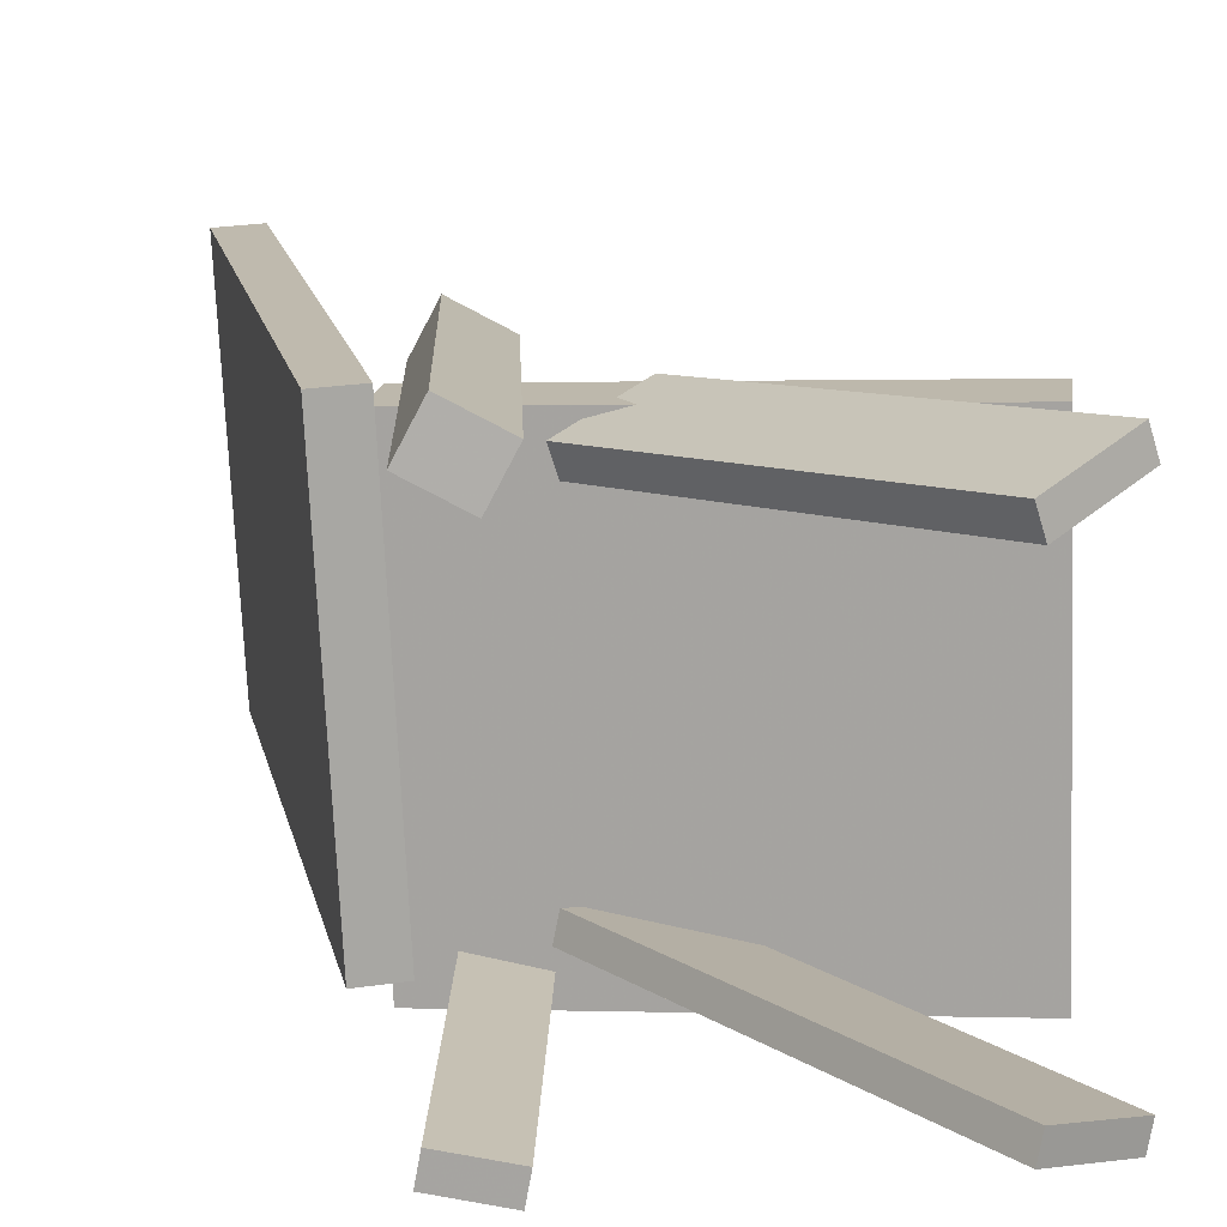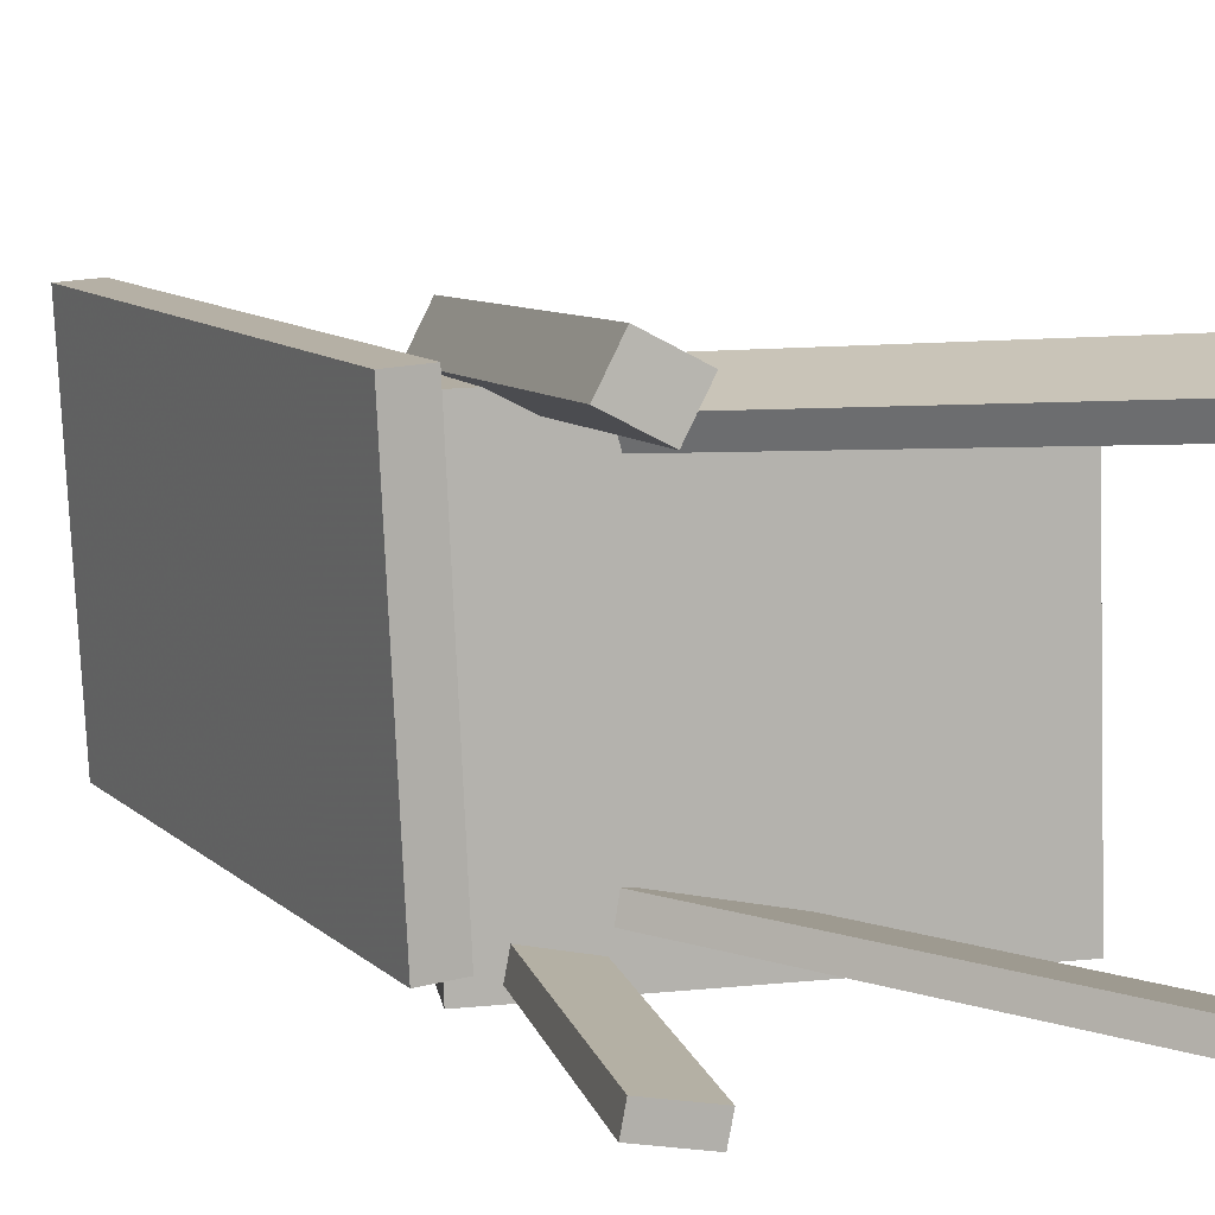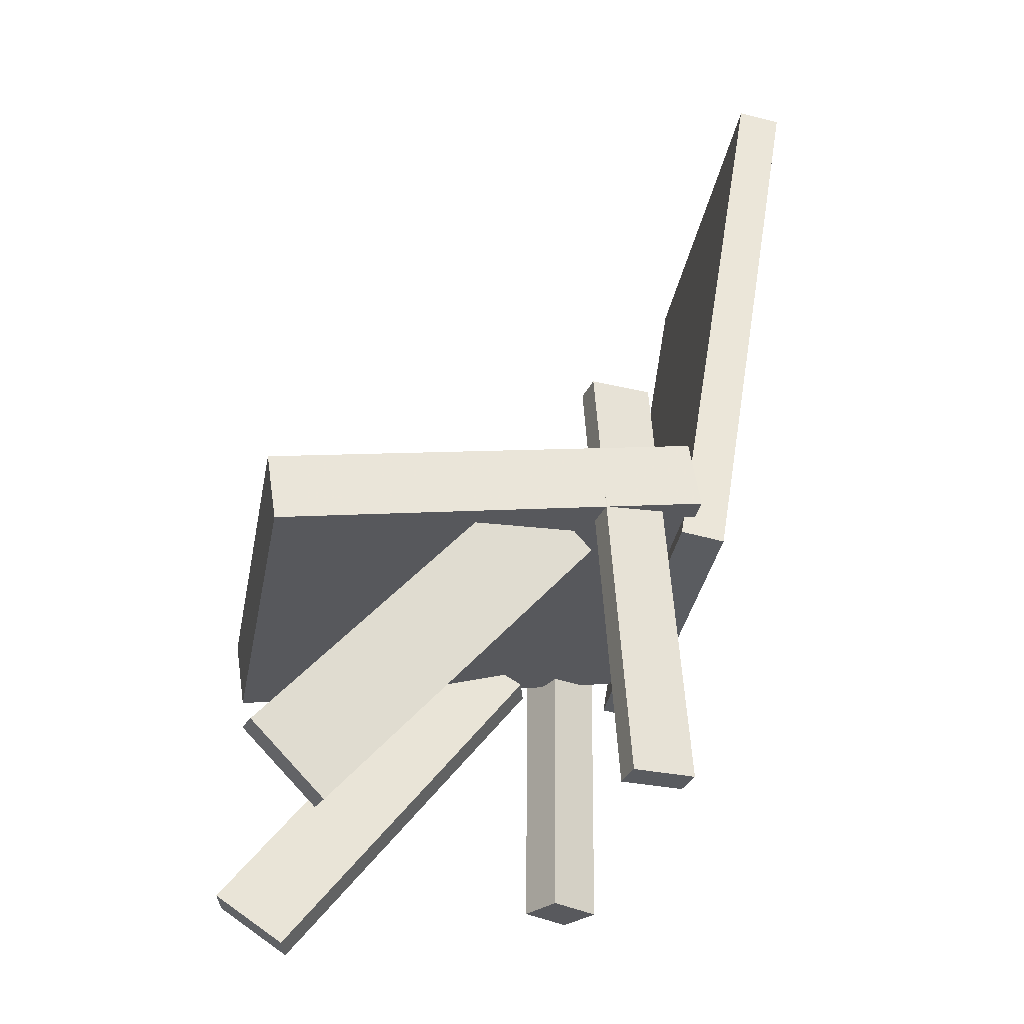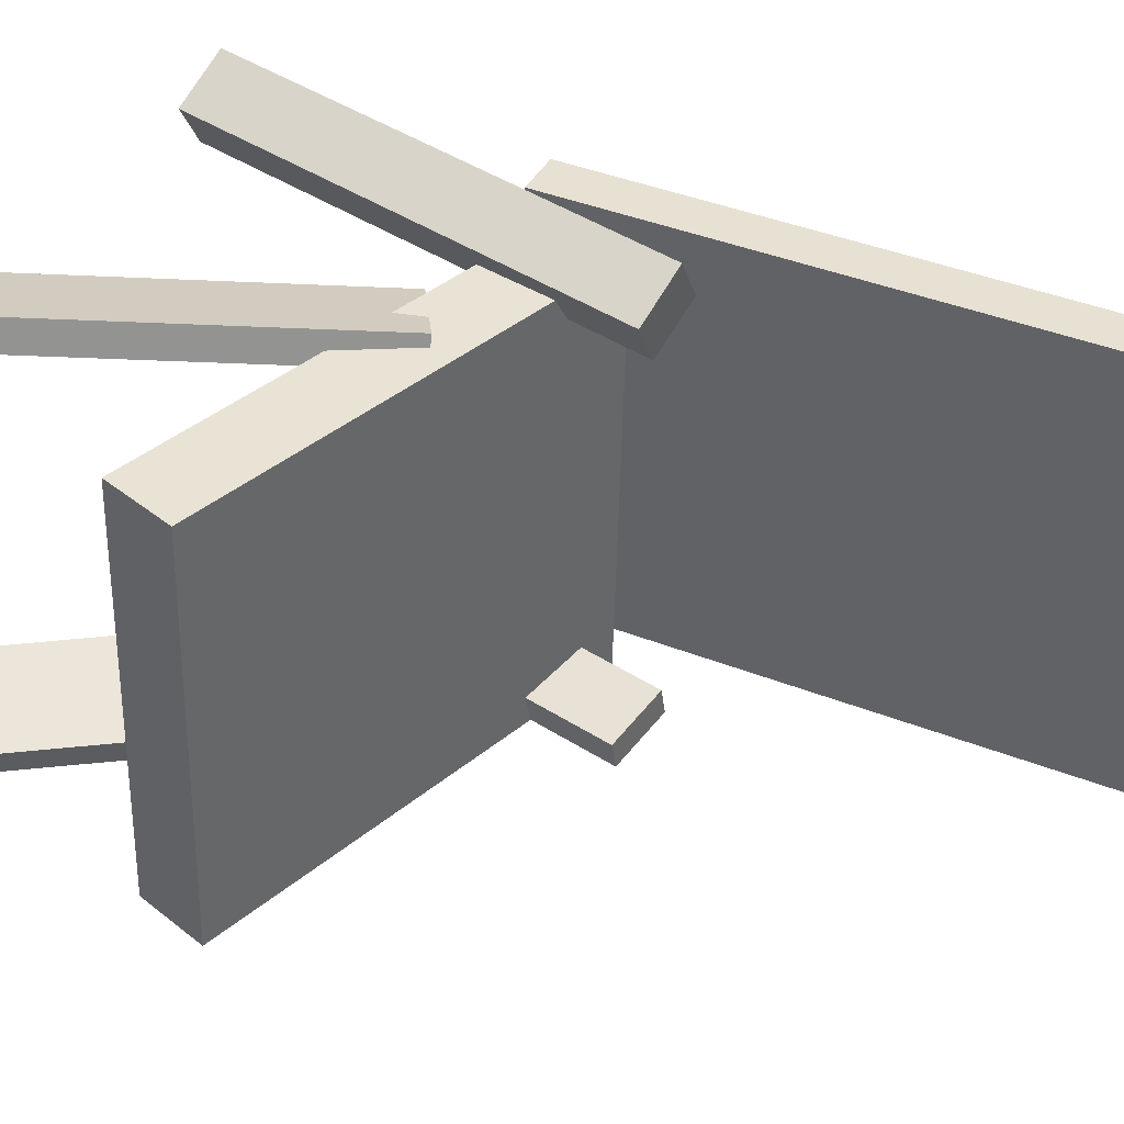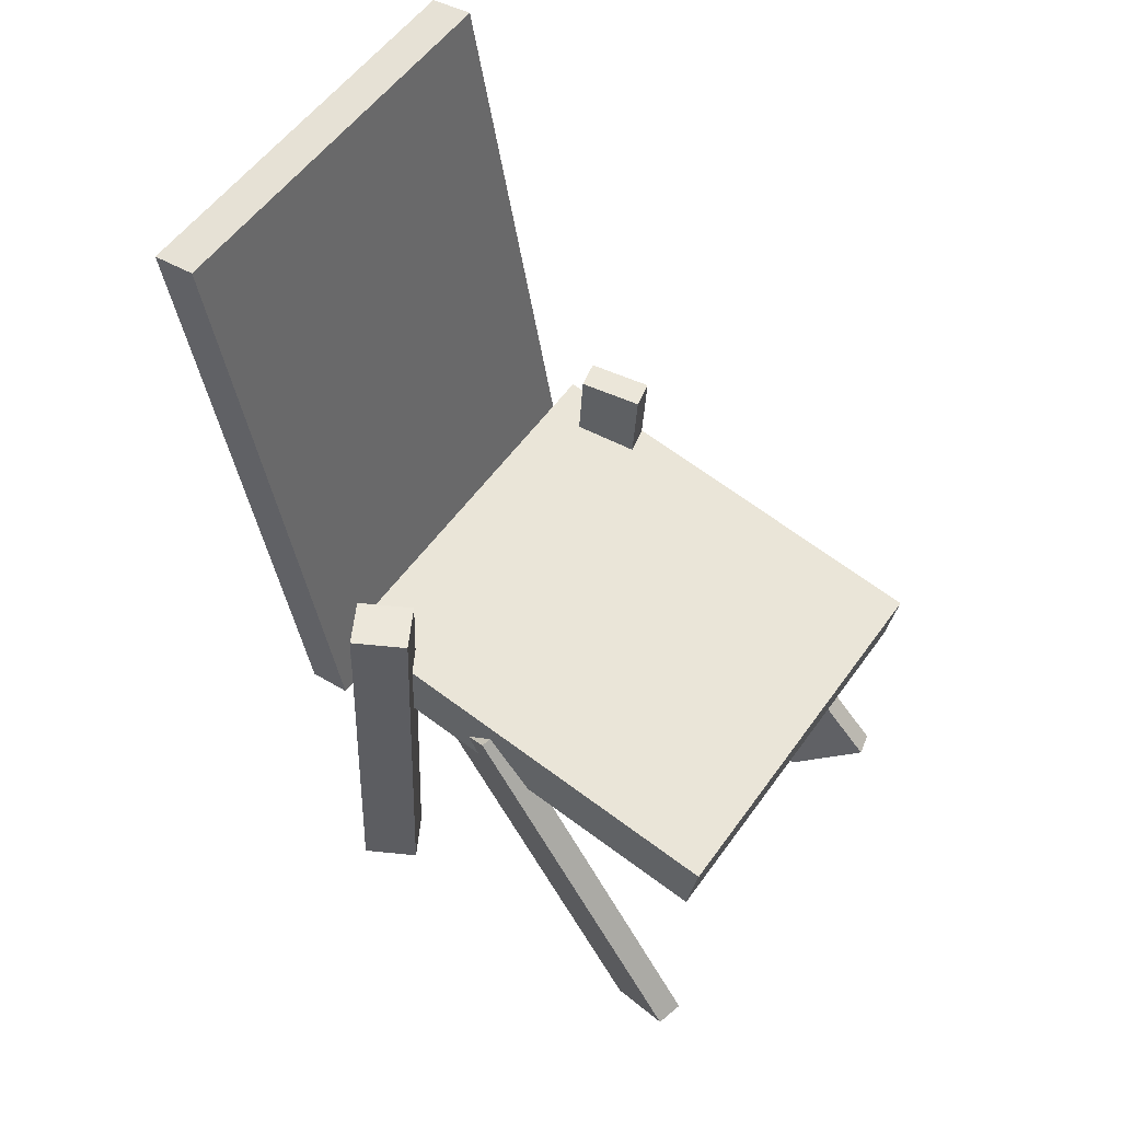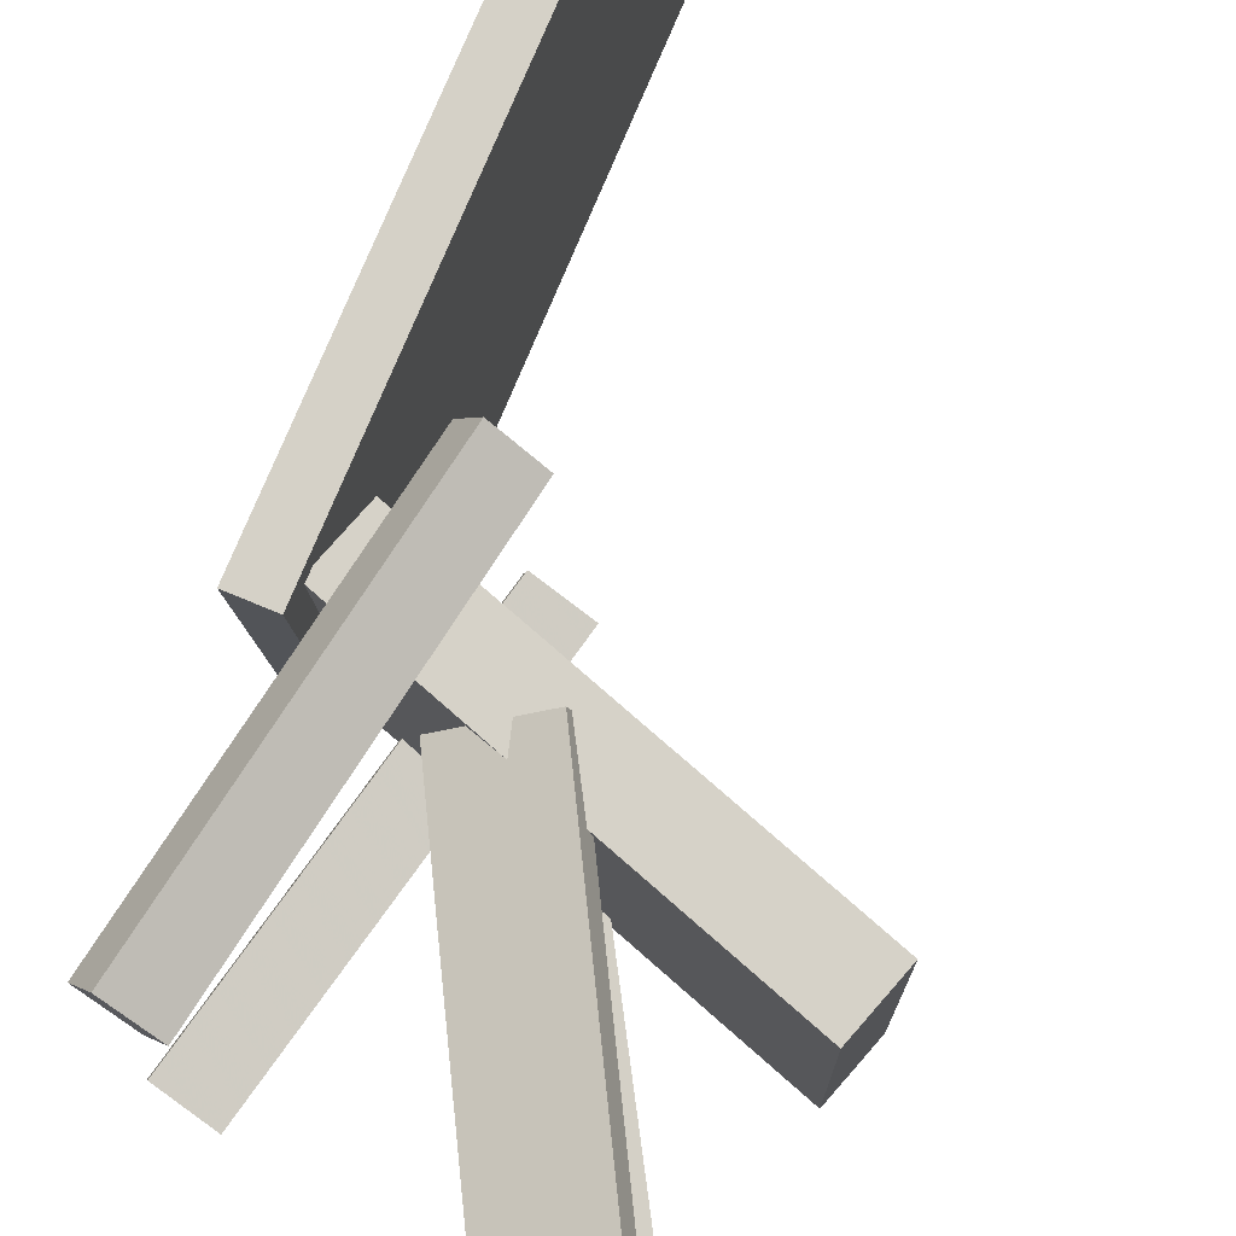
<metadata>
{"format":"obj","ext":"obj","renderer":"f3d","projection":"perspective","resolution":1024,"background":"white","views":[{"elev":15.4,"azim":-1.9,"up":"+Z"},{"elev":10.6,"azim":-17.7,"up":"+Z"},{"elev":-32.8,"azim":167.5,"up":"+Y"},{"elev":41.8,"azim":125.1,"up":"+Z"},{"elev":55.8,"azim":33.2,"up":"+Y"},{"elev":78.2,"azim":32.4,"up":"+Z"}]}
</metadata>
<code>
v 0.2372 -0.1612 -0.1713
v 0.2266 -0.1598 0.1594
v -0.1202 -0.1054 -0.183
v -0.1308 -0.1039 0.1477
v 0.2462 -0.1033 -0.1713
v 0.2356 -0.1018 0.1595
v -0.1112 -0.04745 -0.183
v -0.1218 -0.04597 0.1478
f 1.0 7.0 5.0
f 1.0 3.0 7.0
f 1.0 4.0 3.0
f 1.0 2.0 4.0
f 3.0 8.0 7.0
f 3.0 4.0 8.0
f 5.0 7.0 8.0
f 5.0 8.0 6.0
f 1.0 5.0 6.0
f 1.0 6.0 2.0
f 2.0 6.0 8.0
f 2.0 8.0 4.0
v 0.1781 -0.3964 0.1458
v 0.1713 -0.3993 0.1674
v -0.03031 -0.1339 0.1146
v -0.03713 -0.1368 0.1362
v 0.2357 -0.3478 0.1703
v 0.2289 -0.3506 0.192
v 0.02732 -0.08527 0.1391
v 0.0205 -0.08811 0.1608
f 9.0 15.0 13.0
f 9.0 11.0 15.0
f 9.0 12.0 11.0
f 9.0 10.0 12.0
f 11.0 16.0 15.0
f 11.0 12.0 16.0
f 13.0 15.0 16.0
f 13.0 16.0 14.0
f 9.0 13.0 14.0
f 9.0 14.0 10.0
f 10.0 14.0 16.0
f 10.0 16.0 12.0
v -0.1446 -0.1276 -0.1629
v -0.1606 -0.1316 0.1626
v -0.2293 0.3745 -0.1609
v -0.2454 0.3705 0.1646
v -0.1086 -0.1216 -0.1611
v -0.1246 -0.1256 0.1645
v -0.1933 0.3806 -0.1591
v -0.2094 0.3766 0.1664
f 17.0 23.0 21.0
f 17.0 19.0 23.0
f 17.0 20.0 19.0
f 17.0 18.0 20.0
f 19.0 24.0 23.0
f 19.0 20.0 24.0
f 21.0 23.0 24.0
f 21.0 24.0 22.0
f 17.0 21.0 22.0
f 17.0 22.0 18.0
f 18.0 22.0 24.0
f 18.0 24.0 20.0
v -0.04999 -0.3361 0.1816
v -0.09222 -0.3348 0.204
v -0.06922 -0.338 0.1454
v -0.1115 -0.3367 0.1678
v -0.04921 0.009436 0.1629
v -0.09145 0.01074 0.1853
v -0.06845 0.007525 0.1267
v -0.1107 0.008831 0.1491
f 25.0 31.0 29.0
f 25.0 27.0 31.0
f 25.0 28.0 27.0
f 25.0 26.0 28.0
f 27.0 32.0 31.0
f 27.0 28.0 32.0
f 29.0 31.0 32.0
f 29.0 32.0 30.0
f 25.0 29.0 30.0
f 25.0 30.0 26.0
f 26.0 30.0 32.0
f 26.0 32.0 28.0
v -0.1042 -0.357 -0.1746
v -0.1002 -0.3576 -0.152
v -0.08138 0.01458 -0.1694
v -0.07736 0.01401 -0.1468
v -0.05221 -0.3601 -0.184
v -0.04818 -0.3607 -0.1614
v -0.02936 0.01151 -0.1787
v -0.02533 0.01095 -0.1561
f 33.0 39.0 37.0
f 33.0 35.0 39.0
f 33.0 36.0 35.0
f 33.0 34.0 36.0
f 35.0 40.0 39.0
f 35.0 36.0 40.0
f 37.0 39.0 40.0
f 37.0 40.0 38.0
f 33.0 37.0 38.0
f 33.0 38.0 34.0
f 34.0 38.0 40.0
f 34.0 40.0 36.0
v -0.03106 -0.133 -0.1166
v 0.03013 -0.08054 -0.135
v -0.03521 -0.1354 -0.1373
v 0.02597 -0.08295 -0.1557
v 0.1868 -0.3918 -0.1302
v 0.248 -0.3393 -0.1487
v 0.1826 -0.3942 -0.1509
v 0.2438 -0.3417 -0.1693
f 41.0 47.0 45.0
f 41.0 43.0 47.0
f 41.0 44.0 43.0
f 41.0 42.0 44.0
f 43.0 48.0 47.0
f 43.0 44.0 48.0
f 45.0 47.0 48.0
f 45.0 48.0 46.0
f 41.0 45.0 46.0
f 41.0 46.0 42.0
f 42.0 46.0 48.0
f 42.0 48.0 44.0

</code>
